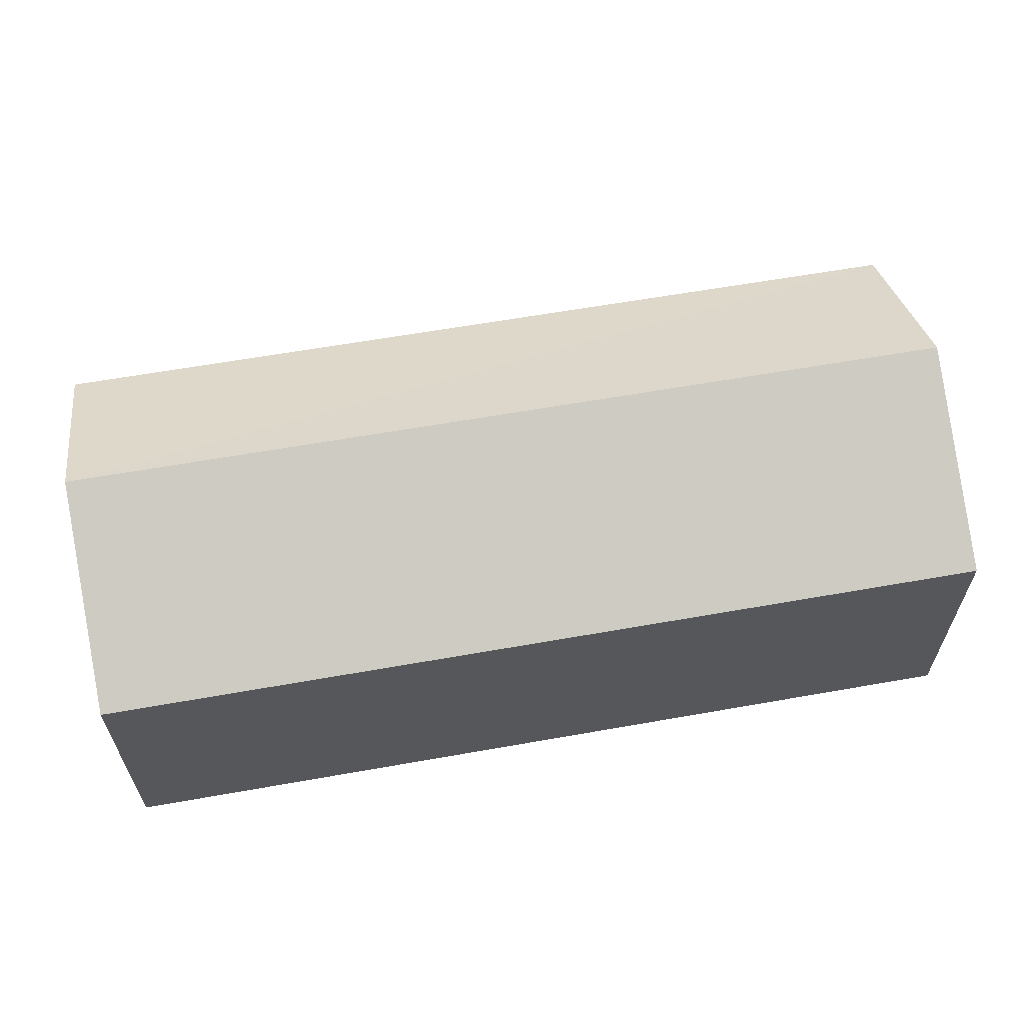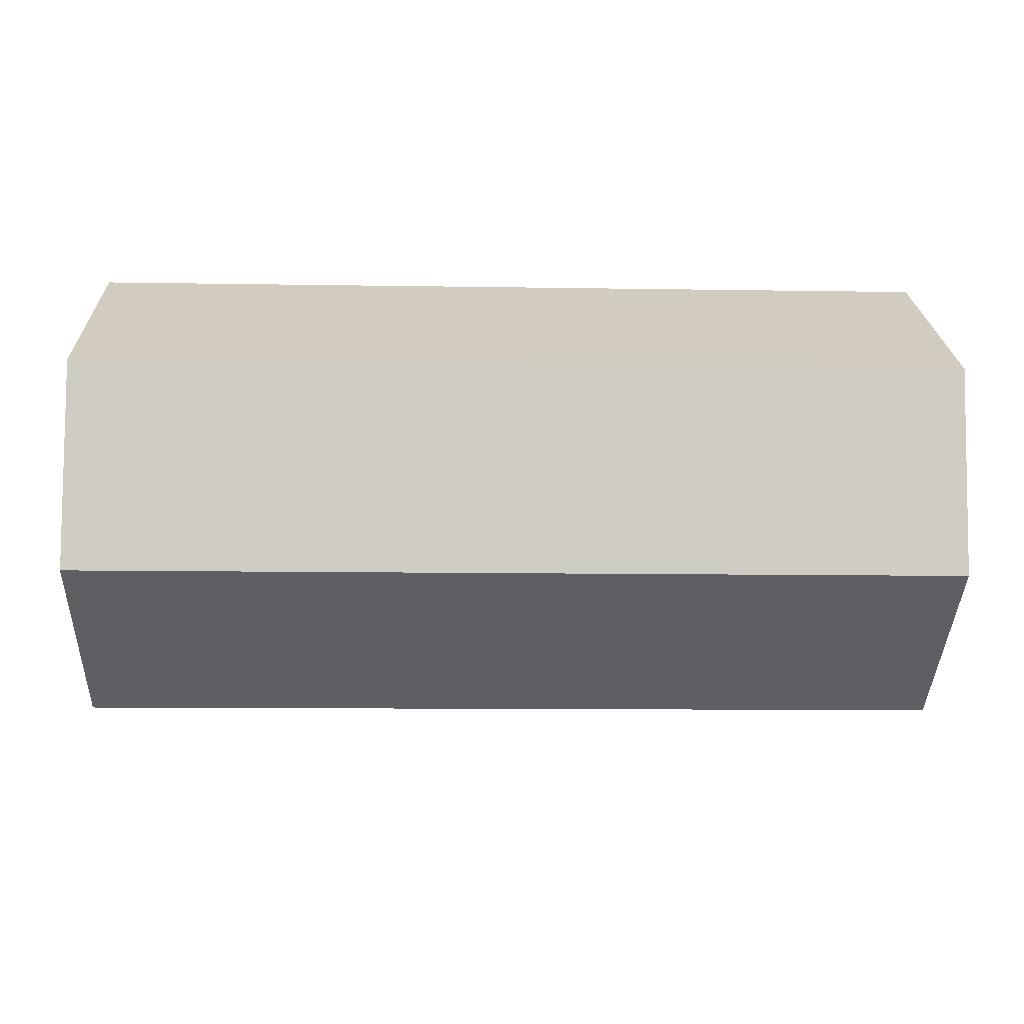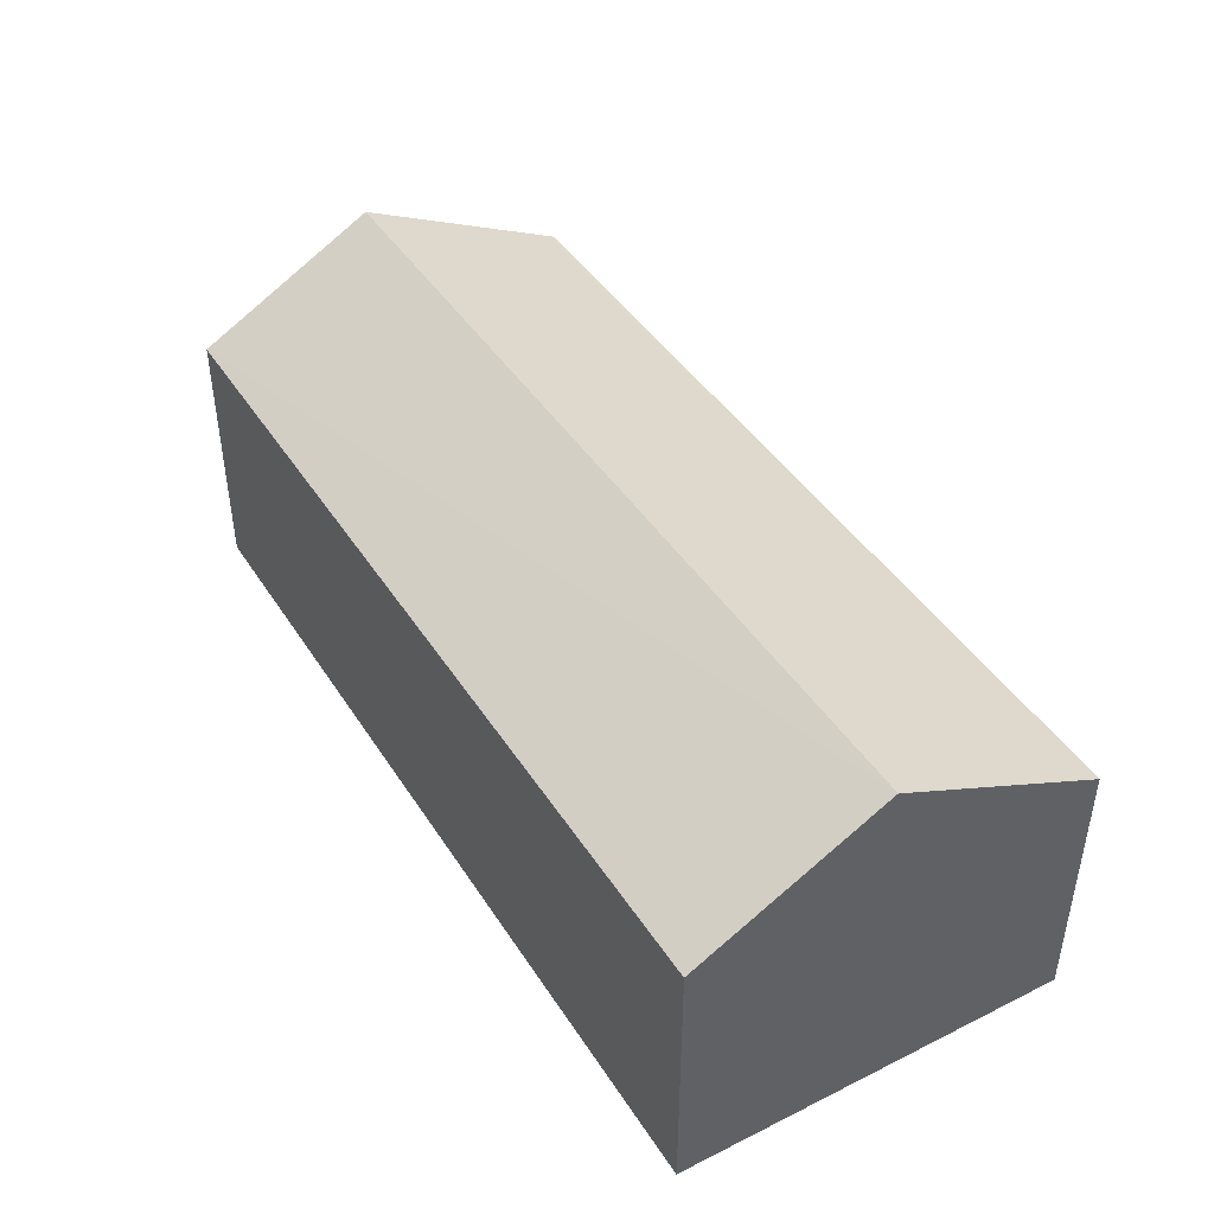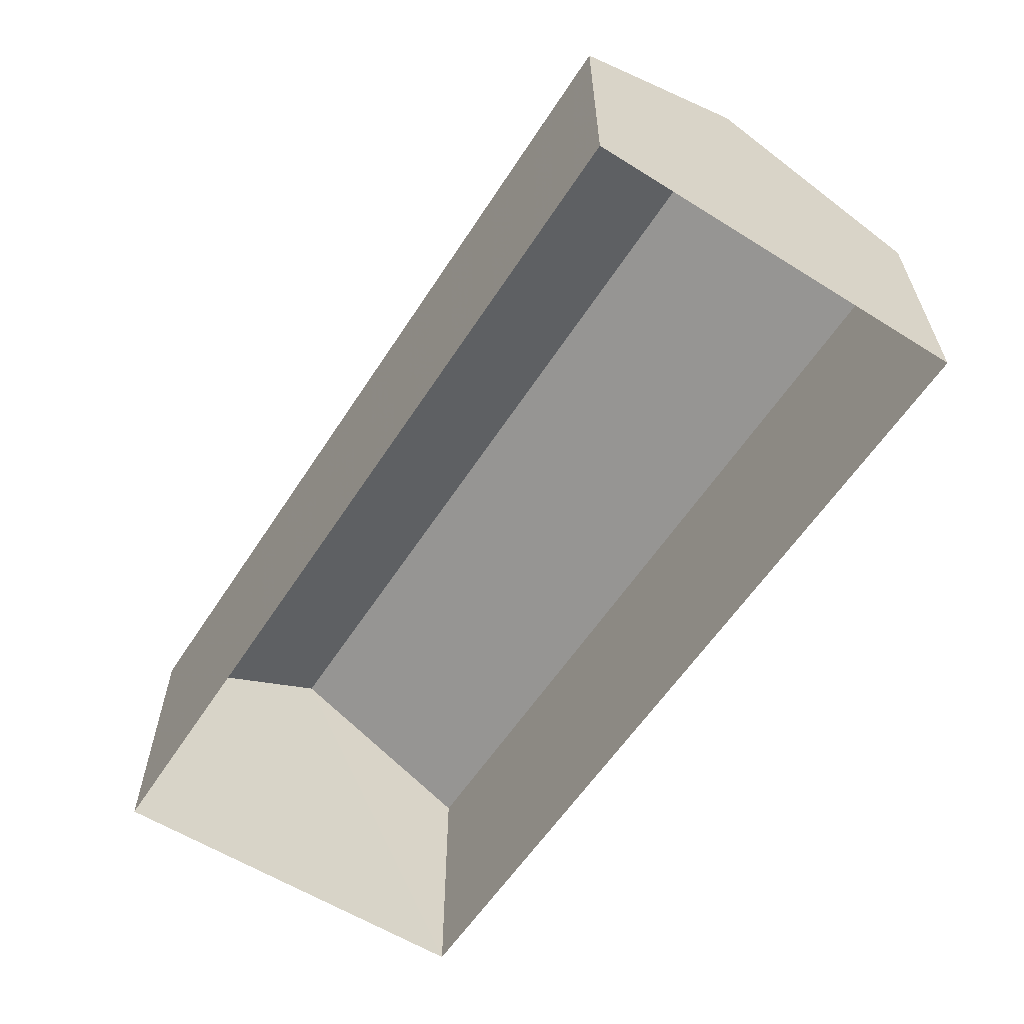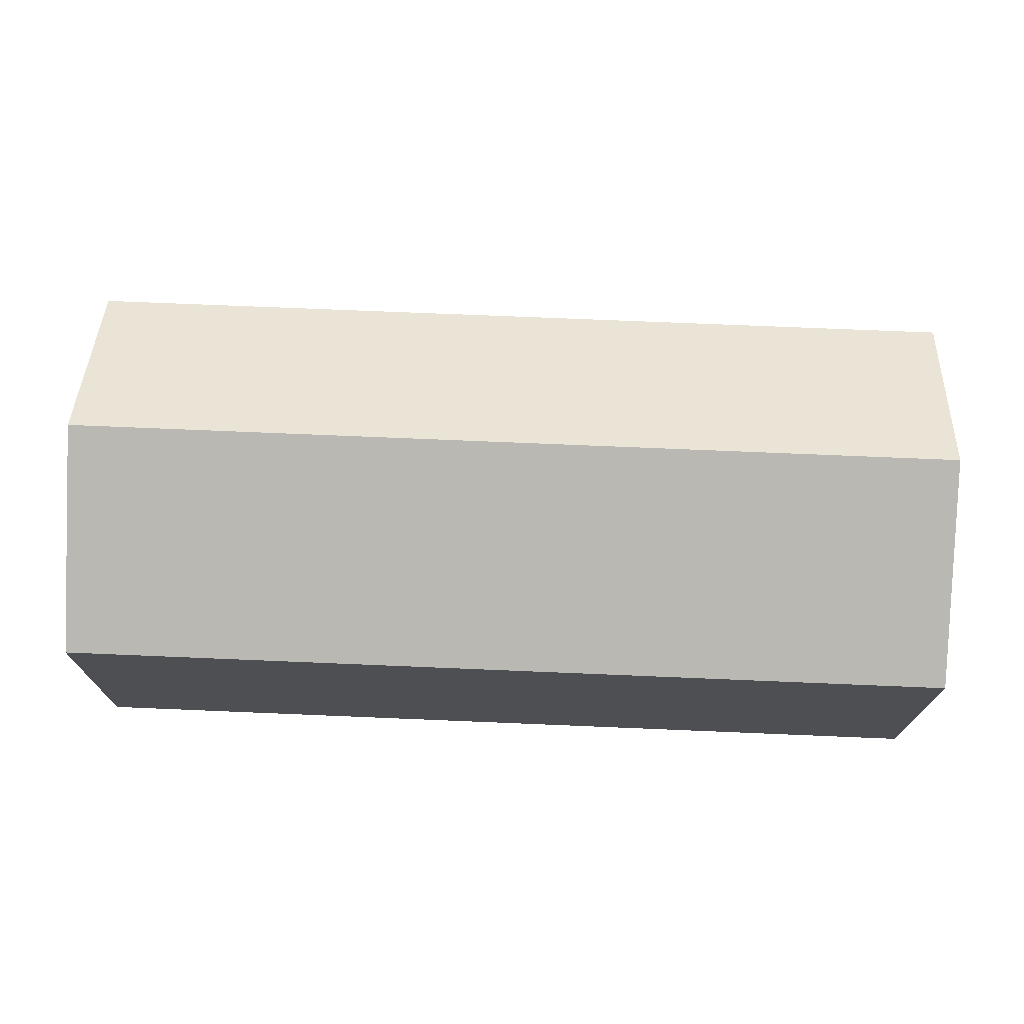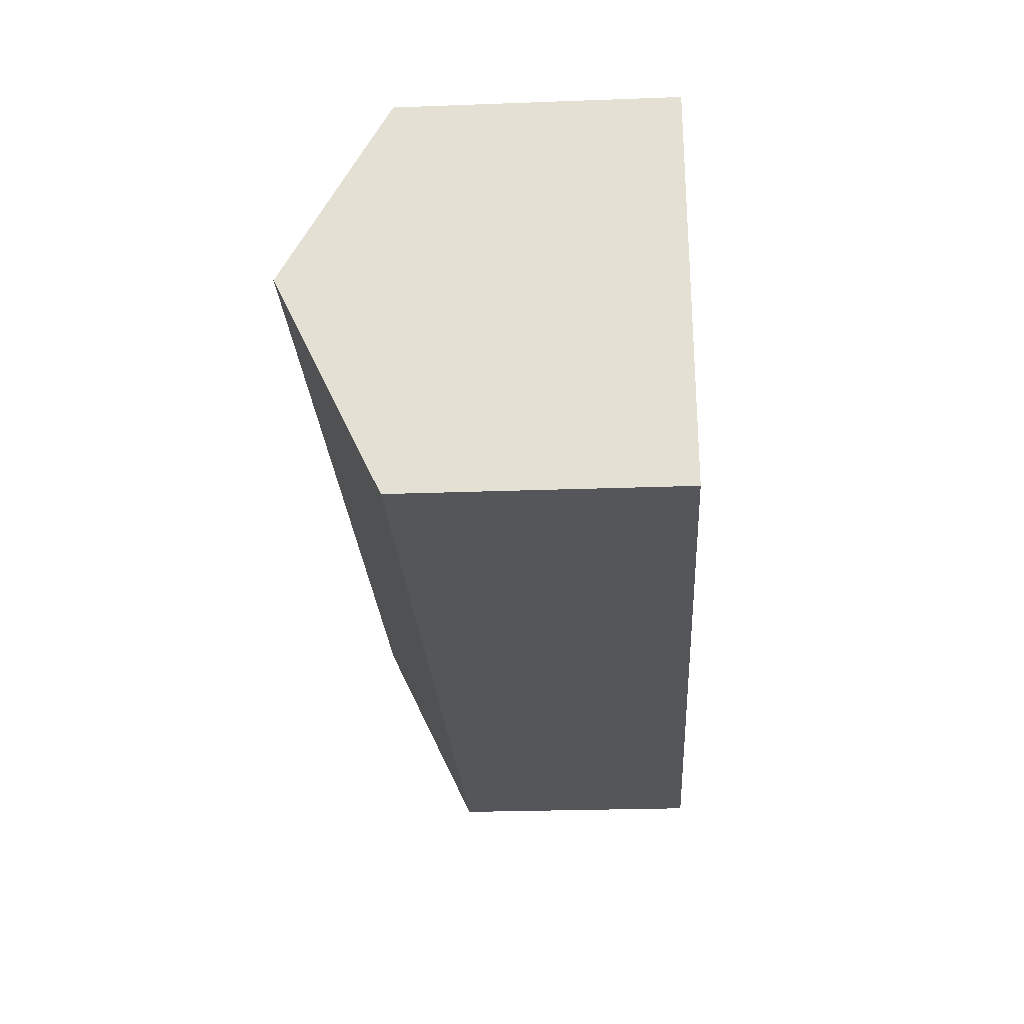
<metadata>
{"format":"obj","ext":"obj","renderer":"f3d","projection":"perspective","resolution":1024,"background":"white","views":[{"elev":61.0,"azim":-11.6,"up":"+Z"},{"elev":23.7,"azim":-1.9,"up":"+Y"},{"elev":43.2,"azim":-121.7,"up":"+Z"},{"elev":-59.3,"azim":-124.2,"up":"+Z"},{"elev":71.9,"azim":1.1,"up":"+Z"},{"elev":-27.1,"azim":93.5,"up":"+Y"}]}
</metadata>
<code>
v -3.731e+05 -1.045e+05 25.79
v -3.731e+05 -1.045e+05 25.79
v -3.731e+05 -1.045e+05 25.79
v -3.731e+05 -1.045e+05 25.79
v -3.731e+05 -1.045e+05 32.41
v -3.731e+05 -1.045e+05 32.41
v -3.731e+05 -1.045e+05 34.94
v -3.731e+05 -1.045e+05 34.94
v -3.731e+05 -1.045e+05 32.41
v -3.731e+05 -1.045e+05 32.41
f 1 2 3
f 4 1 3
f 5 6 7
f 8 5 7
f 9 10 8
f 7 9 8
f 6 2 7
f 2 1 7
f 1 9 7
f 5 3 2
f 6 5 2
f 10 1 4
f 10 9 1
f 10 4 8
f 4 3 8
f 3 5 8

</code>
